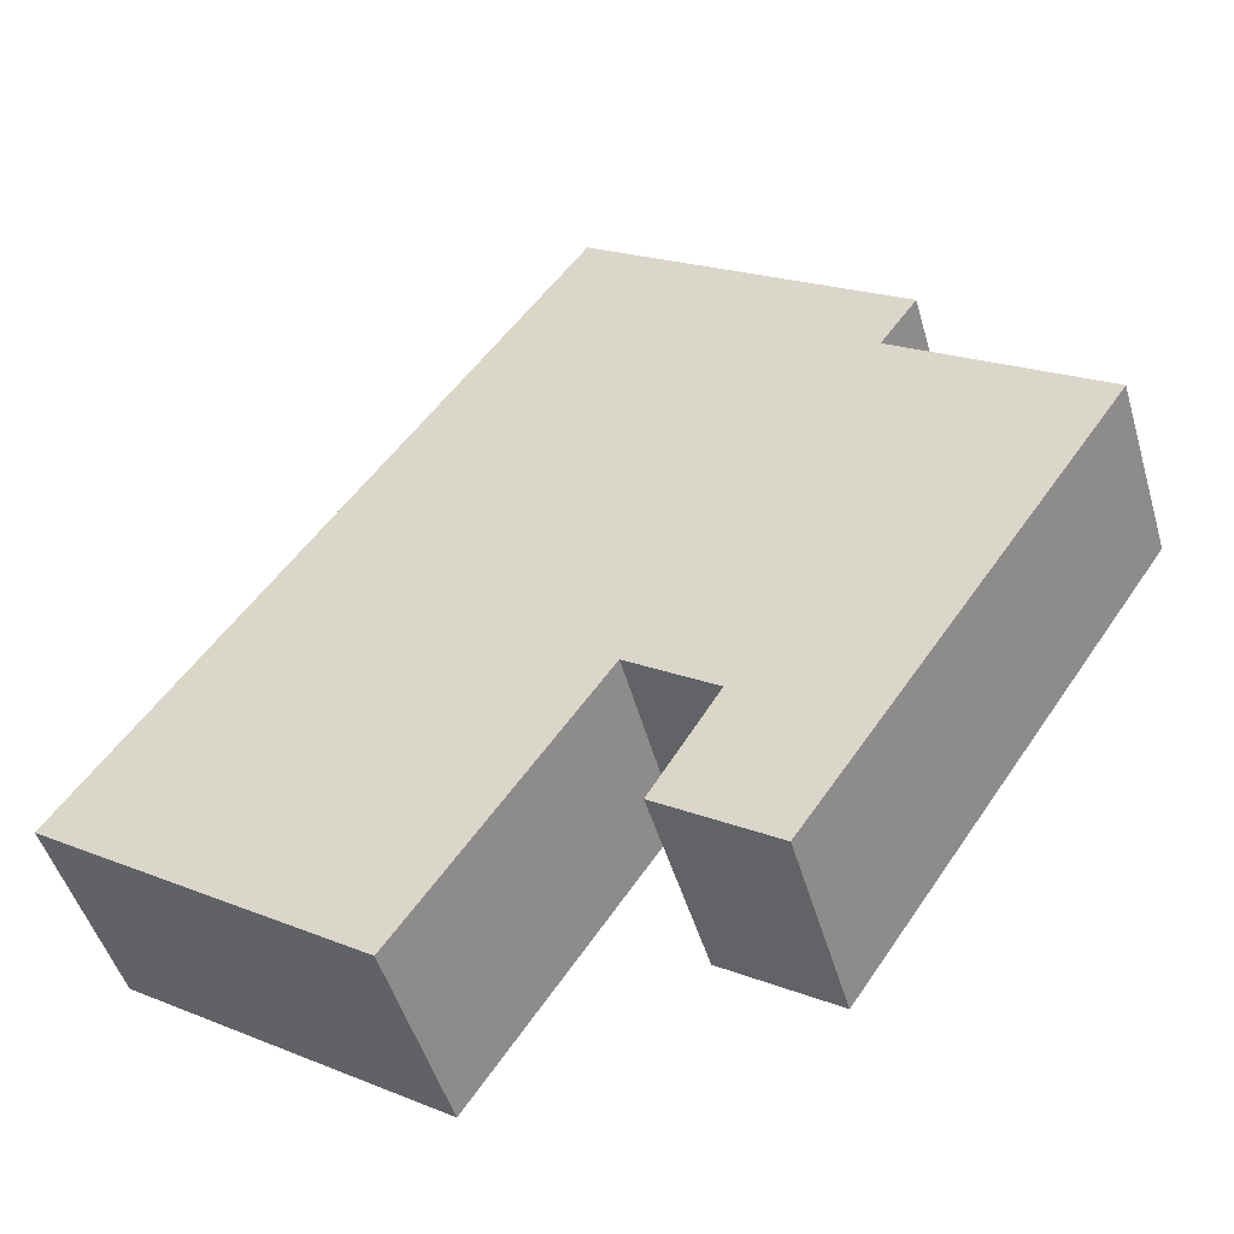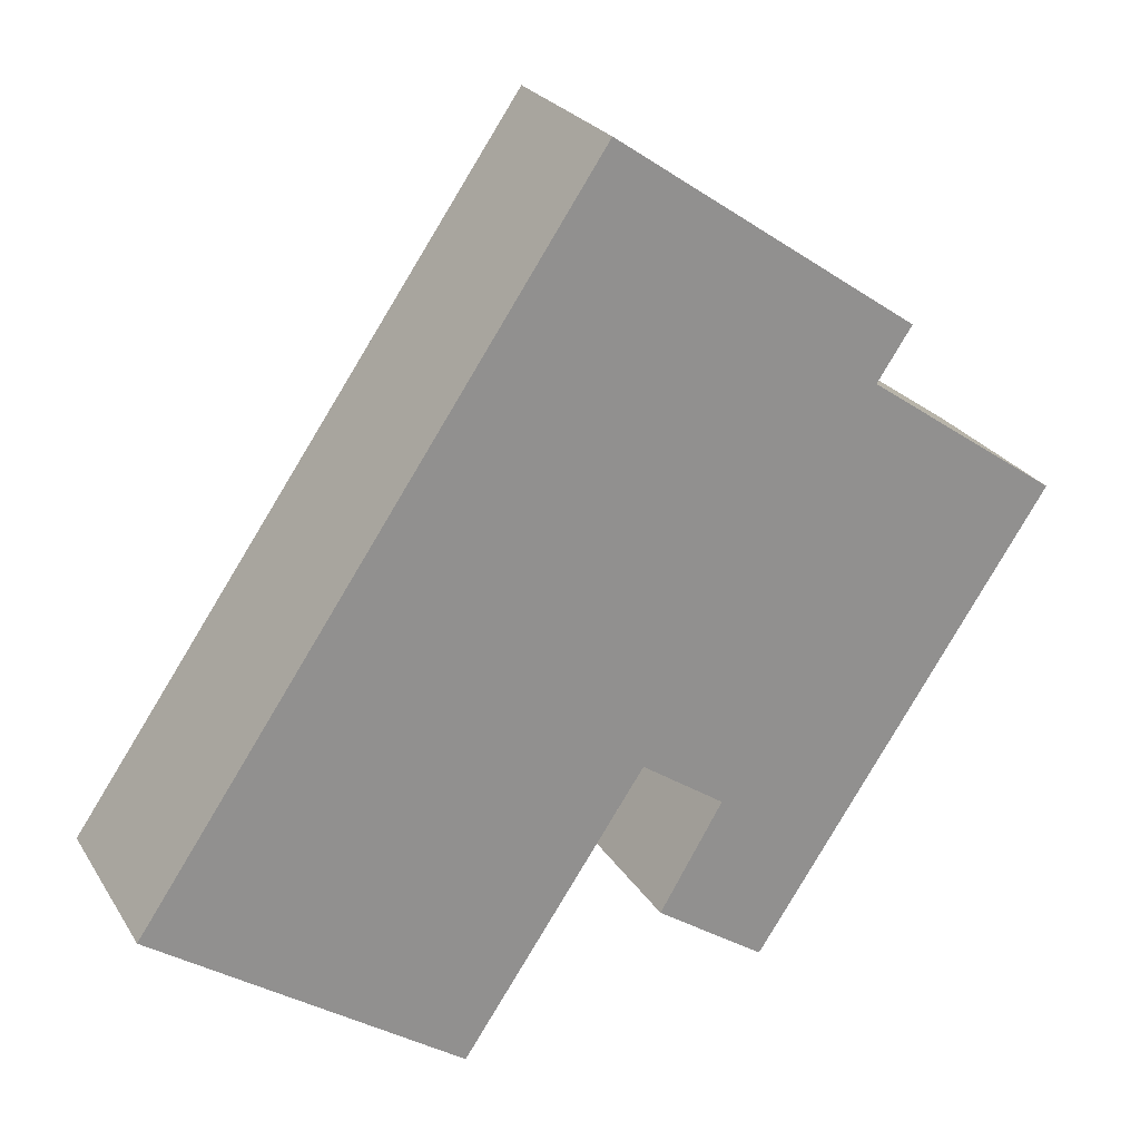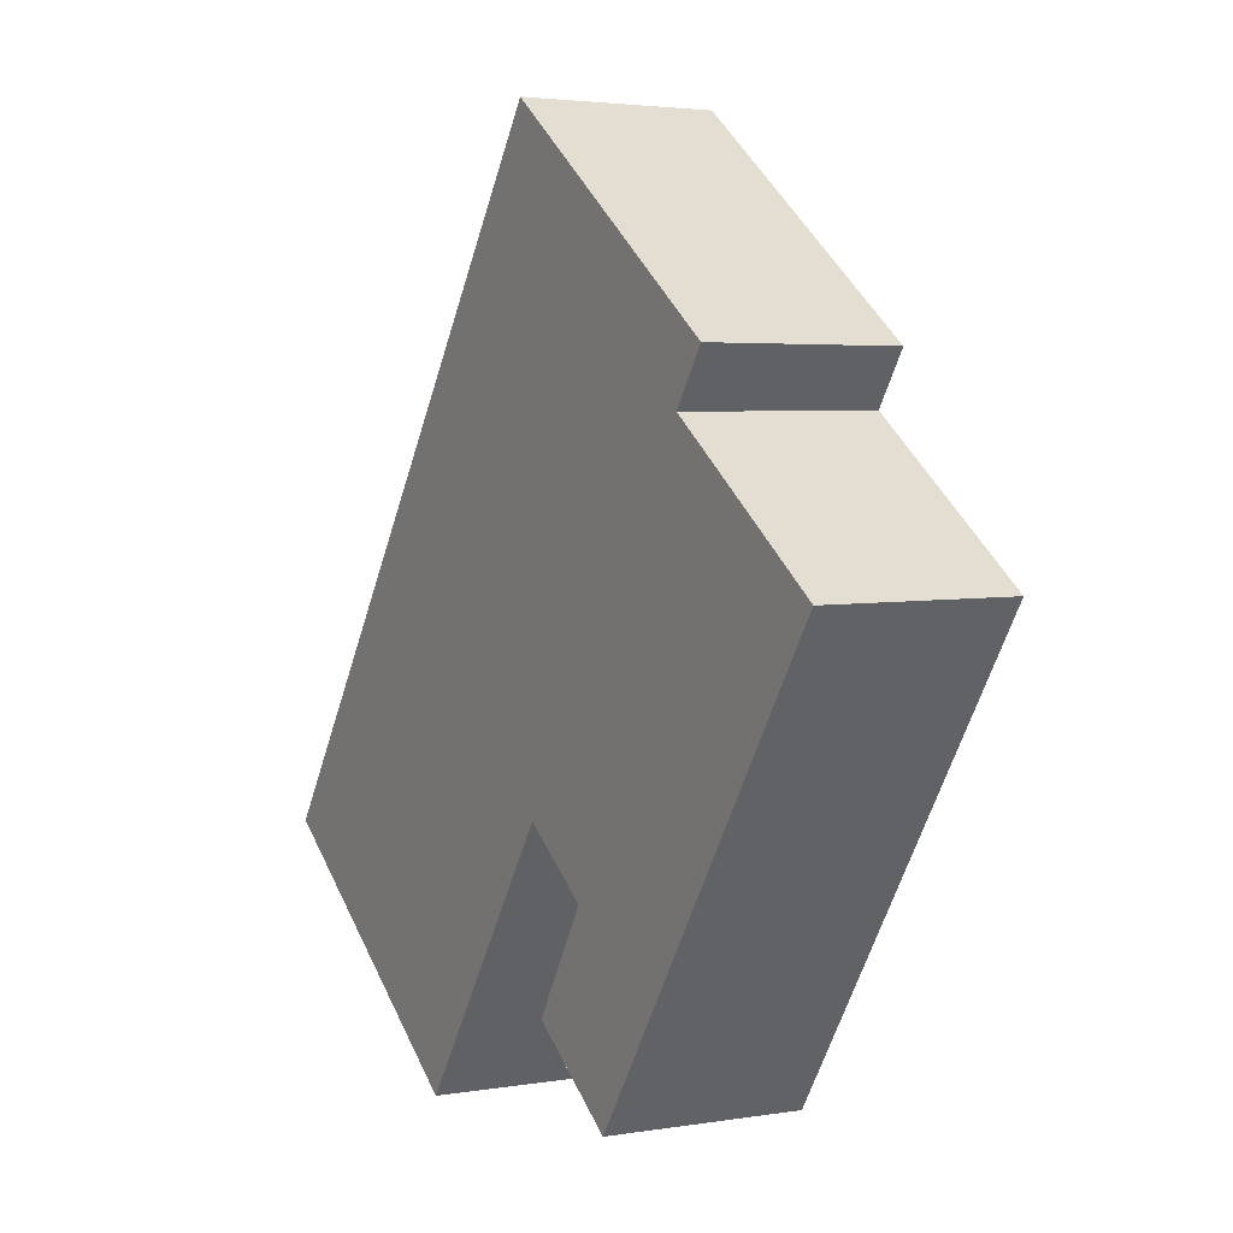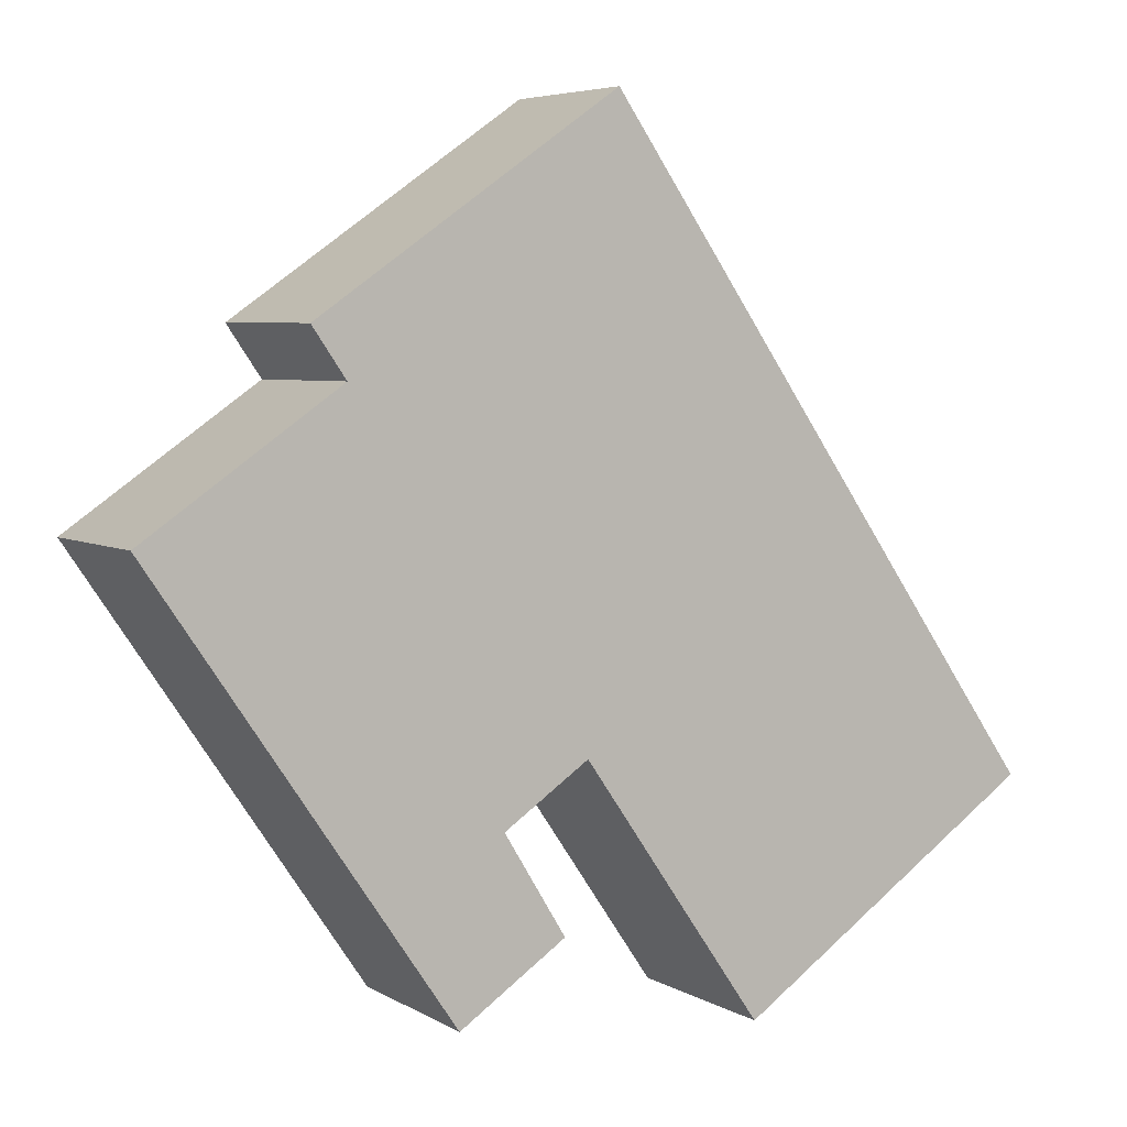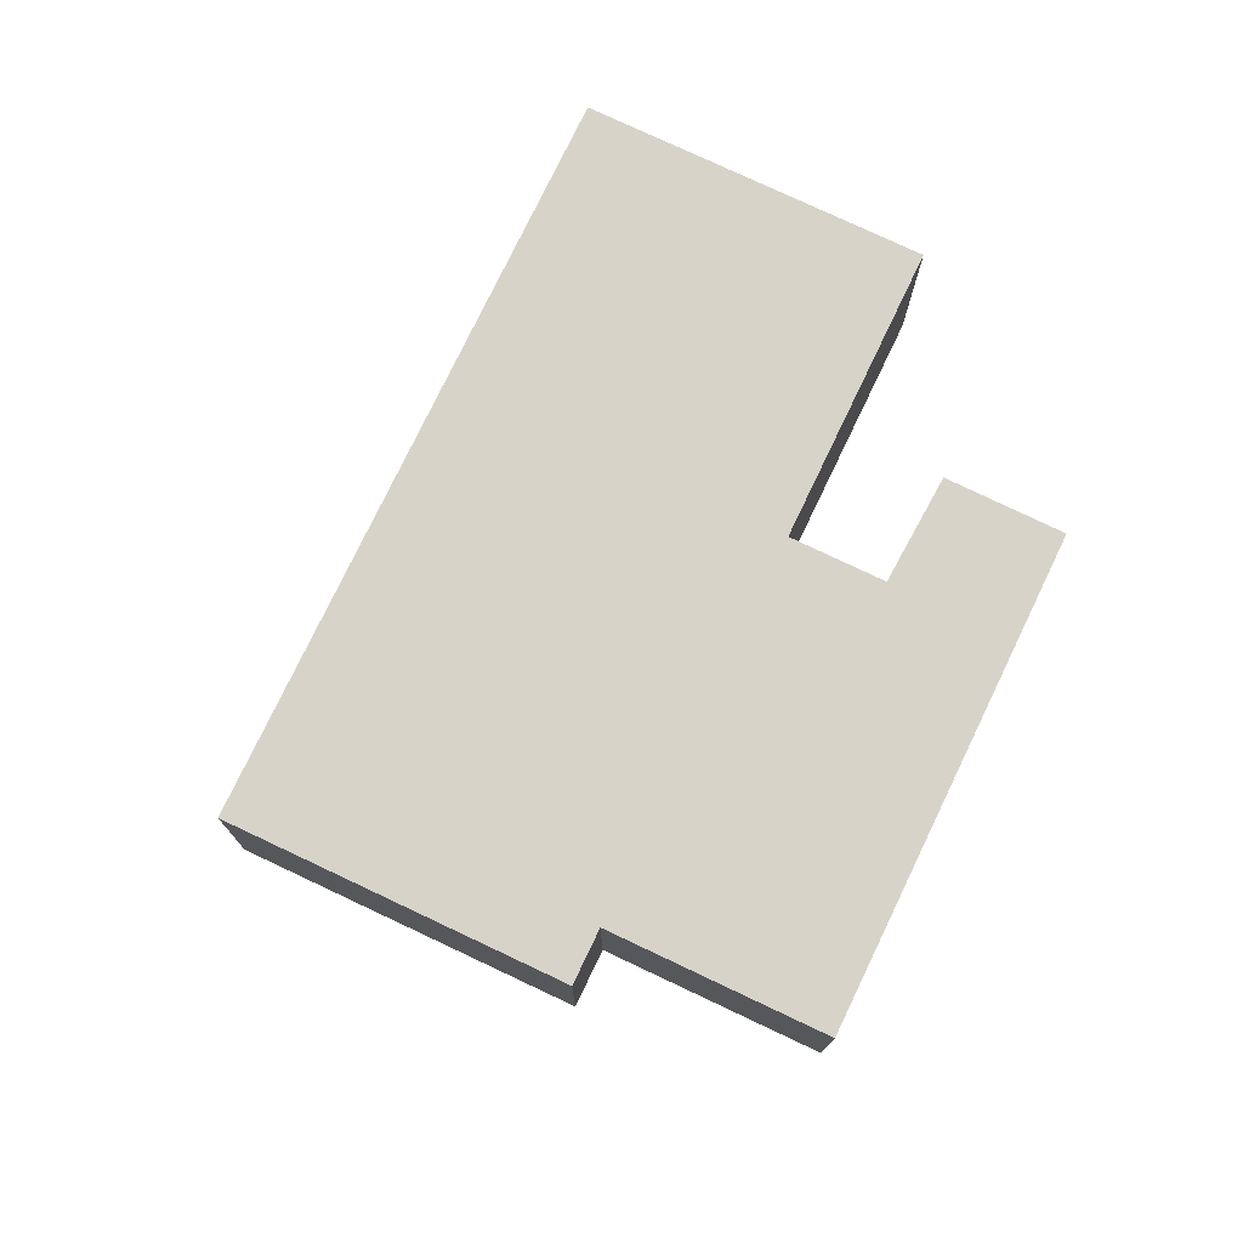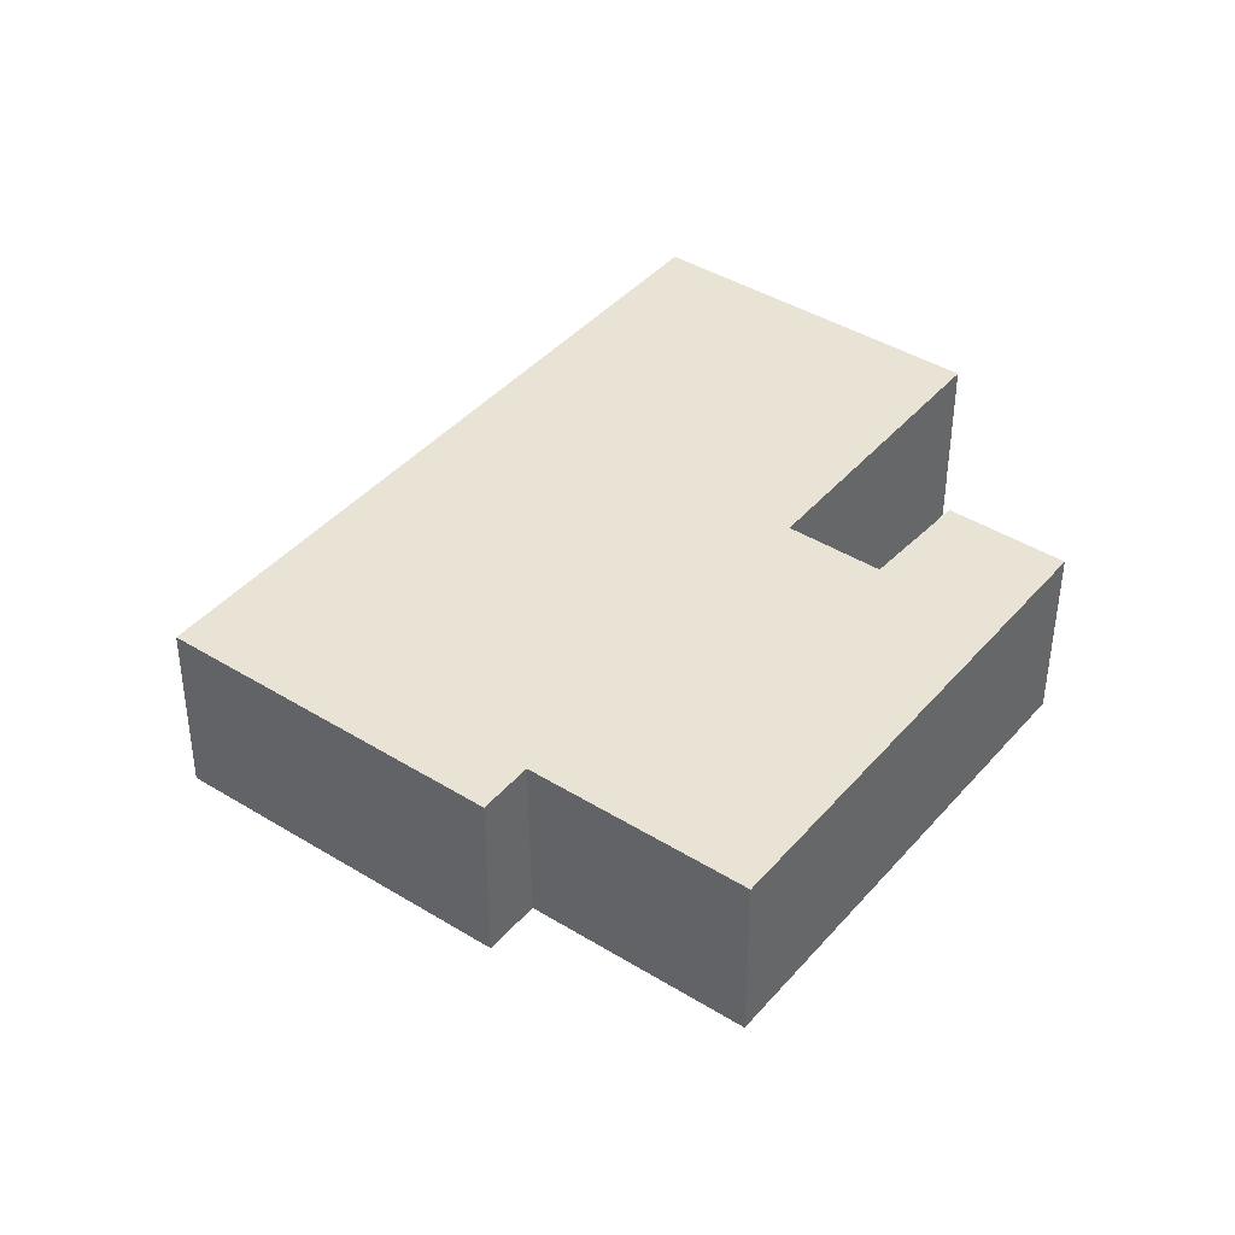
<metadata>
{"format":"obj","ext":"obj","renderer":"f3d","projection":"perspective","resolution":1024,"background":"white","views":[{"elev":-48.9,"azim":-164.0,"up":"+Y"},{"elev":25.3,"azim":154.6,"up":"+Y"},{"elev":3.7,"azim":-118.9,"up":"+Y"},{"elev":5.2,"azim":-30.1,"up":"+Y"},{"elev":75.5,"azim":-119.9,"up":"+Z"},{"elev":41.0,"azim":-108.8,"up":"+Z"}]}
</metadata>
<code>
v 8.454 -10.88 2.577
v 8.454 -10.88 -1.596
v 10.88 -9.216 -1.568
v 10.83 -9.247 2.624
v 19.59 -3.237 2.797
v 19.62 -3.212 -1.466
v 12.77 6.617 2.731
v 12.83 6.607 -1.379
v 6.103 1.964 2.599
v 12.86 -7.855 2.664
v 12.86 -7.855 -1.544
v 6.127 1.929 -1.458
v 6.108 1.956 1.758
v 12.86 -7.855 -0.7959
v 6.103 1.964 2.599
v 12.86 -7.855 2.664
v 6.127 1.929 -1.458
v 12.86 -7.855 -1.544
v 12.01 7.713 2.724
v 12.04 7.749 -1.369
v 12.02 7.718 2.127
v 12.01 7.713 2.724
v 12.04 7.749 -1.369
v 5.35 3.058 2.592
v 5.342 3.069 -1.448
v 22.1 -6.873 2.821
v 22.15 -6.86 -1.498
v 15.4 -11.55 2.688
v 15.41 -11.56 -1.577
v 1.772 -1.06 2.513
v 8.454 -10.88 2.577
v 8.454 -10.88 -1.596
v 1.795 -1.094 -1.509
v 1.777 -1.066 1.705
v 8.454 -10.88 -0.84
v 1.772 -1.06 2.513
v 1.795 -1.094 -1.509
v 8.454 -10.88 2.577
v 8.454 -10.88 -1.596
v 11.32 -5.617 -0.2134
v 11.3 -5.595 -1.525
v 6.939 -8.652 -0.2624
v 6.924 -8.63 -1.576
v 11.35 -5.665 2.649
v 18.06 -1.022 2.782
v 11.3 -5.595 -1.525
v 18.04 -0.9261 -1.446
v 11.35 -5.665 2.649
v 6.971 -8.7 2.562
v 6.924 -8.63 -1.576
v 6.971 -8.7 2.562
v 22.1 -6.873 2.821
v 19.59 -3.237 2.797
v 22.1 -6.873 2.821
v 10.83 -9.247 2.624
v 18.06 -1.022 2.782
v 12.77 6.617 2.731
v 15.4 -11.55 2.688
v 9.456 -6.979 2.612
v 6.103 1.964 2.599
v 5.35 3.058 2.592
v 15.4 -11.55 2.688
v 11.35 -5.665 2.649
v 5.35 3.058 2.592
v 12.01 7.713 2.724
v 1.772 -1.06 2.513
v 22.15 -6.86 -1.498
v 10.88 -9.216 -1.568
v 15.41 -11.56 -1.577
v 22.15 -6.86 -1.498
v 19.62 -3.212 -1.466
v 18.04 -0.9261 -1.446
v 12.83 6.607 -1.379
v 9.456 -6.876 -1.546
v 6.127 1.929 -1.458
v 5.342 3.069 -1.448
v 15.41 -11.56 -1.577
v 11.3 -5.595 -1.525
v 5.342 3.069 -1.448
v 12.04 7.749 -1.369
v 1.795 -1.094 -1.509
v 2.112 -1.56 -1.513
v 2.154 -1.621 1.562
v 13.17 6.039 2.735
v 6.501 1.385 2.603
v 13.15 6.146 -1.383
v 6.446 1.466 -1.462
v 13.17 6.039 2.735
v 2.167 -1.64 2.517
v 2.167 -1.64 2.517
v 2.112 -1.56 -1.513
v 13.15 6.146 -1.383
v 4.647 0.9472 2.57
v 4.711 0.9415 -1.475
v 9.456 -6.979 2.612
v 10.83 -9.247 2.624
v 9.456 -6.876 -1.546
v 10.88 -9.216 -1.568
v 4.647 0.9472 2.57
v 9.456 -6.979 2.612
v 5.012 0.3455 2.573
v 5.004 0.4592 -1.479
v 4.711 0.9415 -1.475
v 9.456 -6.876 -1.546
v 12.2 -6.892 2.657
v 10.23 -8.259 2.618
v 12.2 -6.892 2.657
v 10.32 -8.296 -1.559
v 12.24 -6.957 -1.537
v 7.816 -9.94 2.57
v 7.816 -9.94 2.57
v 7.86 -10 -1.588
v 12.23 -6.942 -0.5582
v 12.24 -6.957 -1.537
v 7.85 -9.99 -0.6094
v 7.86 -10 -1.588
v 18.89 -2.233 2.79
v 18.97 -2.273 -1.457
v 18.89 -2.233 2.79
v 10.23 -8.259 2.618
v 18.97 -2.273 -1.457
v 10.32 -8.296 -1.559
v 11.03 4.547 2.693
v 16.05 -2.41 2.742
v 11.04 4.675 -1.408
v 16.07 -2.292 -1.469
v 9.842 6.197 2.681
v 20.22 -8.187 2.784
v 20.22 -8.187 2.784
v 20.3 -8.15 -1.519
v 9.842 6.197 2.681
v 10.62 5.117 2.688
v 9.901 6.255 -1.394
v 10.71 5.13 -1.404
v 17.62 -4.586 2.758
v 17.69 -4.538 -1.488
v 16.92 -3.608 2.751
v 17.03 -3.624 -1.48
v 9.901 6.255 -1.394
v 20.3 -8.15 -1.519
v 9.512 5.966 2.674
v 9.576 6.028 -1.398
v 17.19 -4.882 2.75
v 19.76 -8.51 2.775
v 17.27 -4.83 -1.493
v 19.84 -8.468 -1.525
v 9.576 6.028 -1.398
v 9.512 5.966 2.674
v 19.84 -8.468 -1.525
v 19.76 -8.51 2.775
v 16.5 -3.9 2.743
v 16.62 -3.913 -1.485
v 10.69 4.306 2.686
v 15.64 -2.694 2.734
v 10.7 4.438 -1.412
v 15.67 -2.572 -1.473
v 10.28 4.88 2.682
v 10.38 4.896 -1.408
v 5.793 3.384 -1.443
v 16.65 -10.7 -1.563
v 13.12 -6.249 2.676
v 13.84 -7.183 2.683
v 13.23 -6.269 -1.525
v 13.9 -7.139 -1.532
v 5.741 3.331 2.599
v 5.793 3.384 -1.443
v 16.57 -10.73 2.711
v 16.65 -10.7 -1.563
v 5.741 3.331 2.599
v 16.57 -10.73 2.711
v 6.982 1.72 2.612
v 12.21 -5.07 2.666
v 6.982 1.84 -1.456
v 12.22 -4.959 -1.514
v 6.553 2.277 2.608
v 6.639 2.287 -1.452
v 10.87 -9.222 -0.8159
v 8.454 -10.88 -0.84
v 10.87 -9.222 -0.8159
v 14.91 -10.83 -1.571
v 21.65 -6.139 -1.491
v 19.33 -7.75 -1.519
v 19.79 -7.437 -1.513
v 14.91 -10.83 -1.571
v 21.65 -6.139 -1.491
v 19.62 -3.216 -0.7283
v 13.16 6.066 1.695
v 12.78 6.615 1.839
v 9.521 5.975 2.096
v 9.85 6.205 2.1
v 5.349 3.06 2.045
v 12.02 7.718 2.127
v 4.66 0.946 1.74
v 1.777 -1.066 1.705
v 9.456 -6.908 -0.2342
v 18.96 -2.264 -0.4797
v 18.05 -0.9558 -0.1381
v 10.3 -8.287 -0.5808
v 9.456 -6.908 -0.2342
v 6.108 1.956 1.758
v 5.349 3.06 2.045
v 11.32 -5.617 -0.2134
v 16.11 -9.998 -1.557
v 5.748 3.338 2.05
f 42 43 82 83
f 45 84 123 124
f 47 86 125 126
f 3 2 178 179
f 7 22 131 132
f 8 23 133 134
f 129 135 143 144
f 136 145 182 183
f 51 42 83 89
f 41 40 113 114
f 43 42 115 116
f 117 45 124 137
f 118 47 126 138
f 40 48 105 113
f 90 49 95 101
f 91 50 97 102
f 42 51 110 115
f 53 52 70 185 186
f 57 88 187 188
f 139 147 189 190
f 128 140 149 150
f 64 9 13 191
f 65 57 188 192
f 66 99 193 194
f 56 119 196 197
f 59 120 198 199
f 11 14 180
f 33 34 83 82
f 84 7 132 123
f 86 8 134 125
f 34 30 89 83
f 85 15 93 101
f 87 17 94 102
f 88 56 197 187
f 95 49 111 106
f 97 50 112 108
f 44 85 101 95
f 46 87 102 97
f 75 103 193 200
f 78 104 195 202
f 36 90 101 93
f 37 91 102 94
f 14 11 114 113
f 35 32 116 115
f 143 151 161 162
f 145 152 163 164
f 10 14 113 105
f 31 35 115 110
f 119 53 186 196
f 120 55 177 198
f 38 96 106 111
f 39 98 108 112
f 124 123 153 154
f 126 125 155 156
f 132 131 141 157
f 134 133 142 158
f 26 5 135 129
f 130 27 181 183
f 137 124 154 151
f 138 126 156 152
f 127 19 21 190
f 54 67 140 128
f 123 132 157 153
f 125 134 158 155
f 5 117 137 135
f 6 118 138 136
f 144 143 162 167
f 168 146 182 203
f 169 148 189 204
f 150 149 160 170
f 135 137 151 143
f 136 138 152 145
f 154 153 171 172
f 156 155 173 174
f 157 141 165 175
f 158 142 166 176
f 151 154 172 161
f 152 156 174 163
f 153 157 175 171
f 155 158 176 173
f 107 16 162 161
f 109 18 164 163
f 16 28 167 162
f 164 18 184 203
f 159 76 201 204
f 77 62 170 160
f 85 44 172 171
f 87 46 174 173
f 24 15 175 165
f 25 17 176 166
f 44 107 161 172
f 46 109 163 174
f 15 85 171 175
f 17 87 173 176
f 1 4 179 178
f 146 130 183 182
f 71 186 185
f 92 73 188 187
f 148 127 190 189
f 12 79 191 13
f 73 80 192 188
f 103 81 194 193
f 121 72 197 196
f 122 74 199 198
f 10 58 69 180 14
f 72 92 187 197
f 99 60 200 193
f 100 63 202 195
f 71 121 196 186
f 68 122 198 177
f 6 136 183 181
f 20 139 190 21
f 145 164 203 182
f 147 159 204 189
f 29 168 203 184
f 61 169 204 201

</code>
